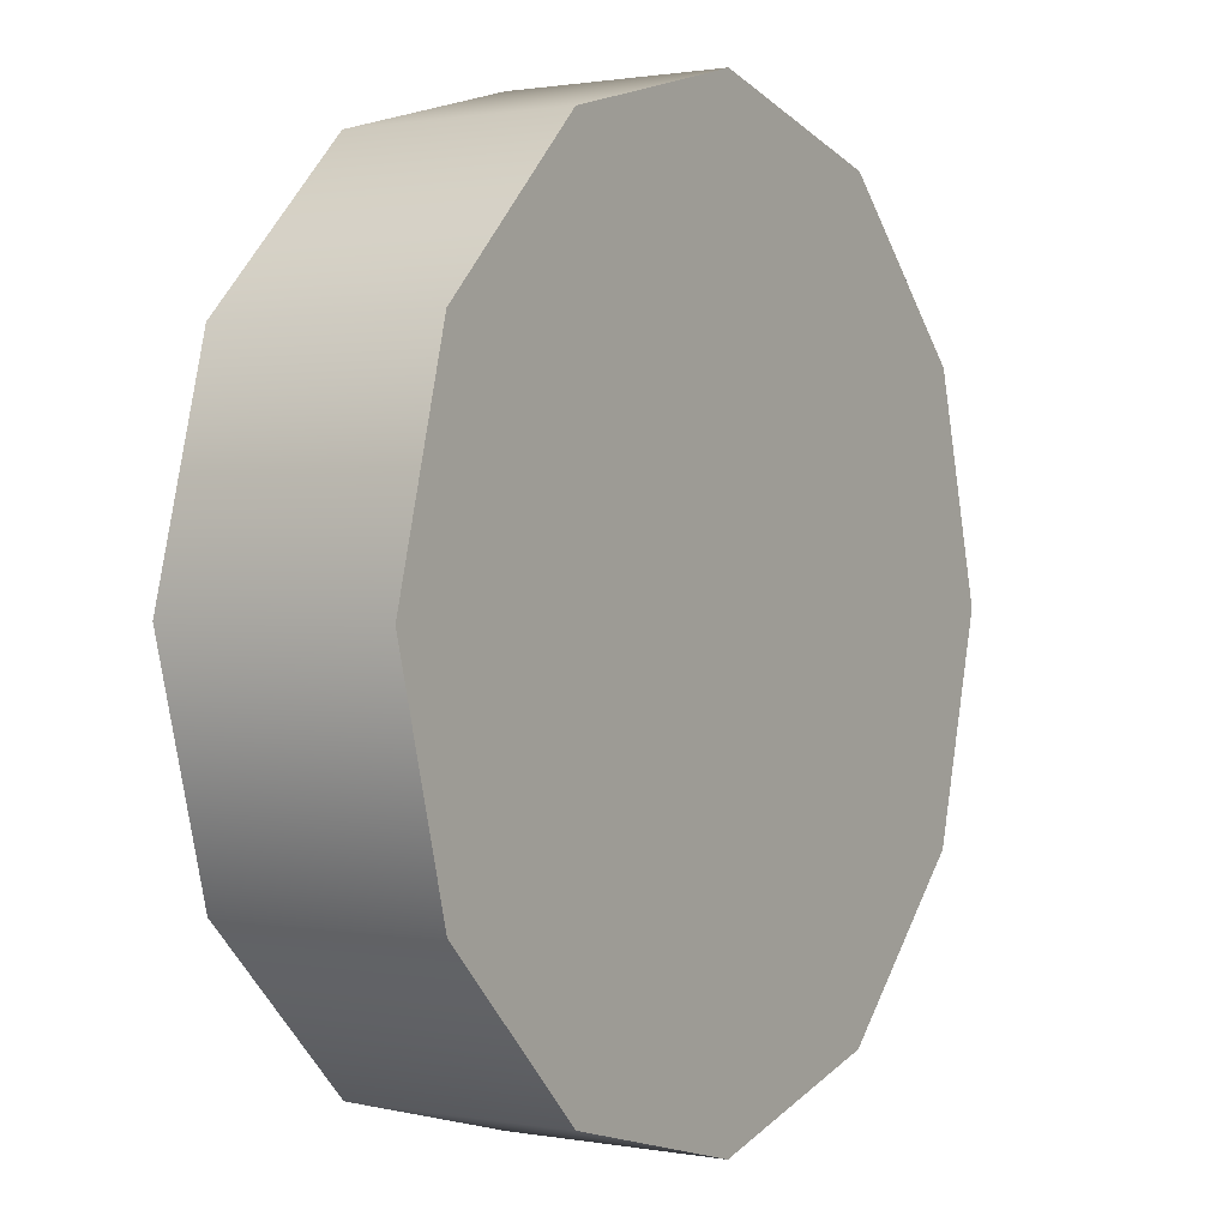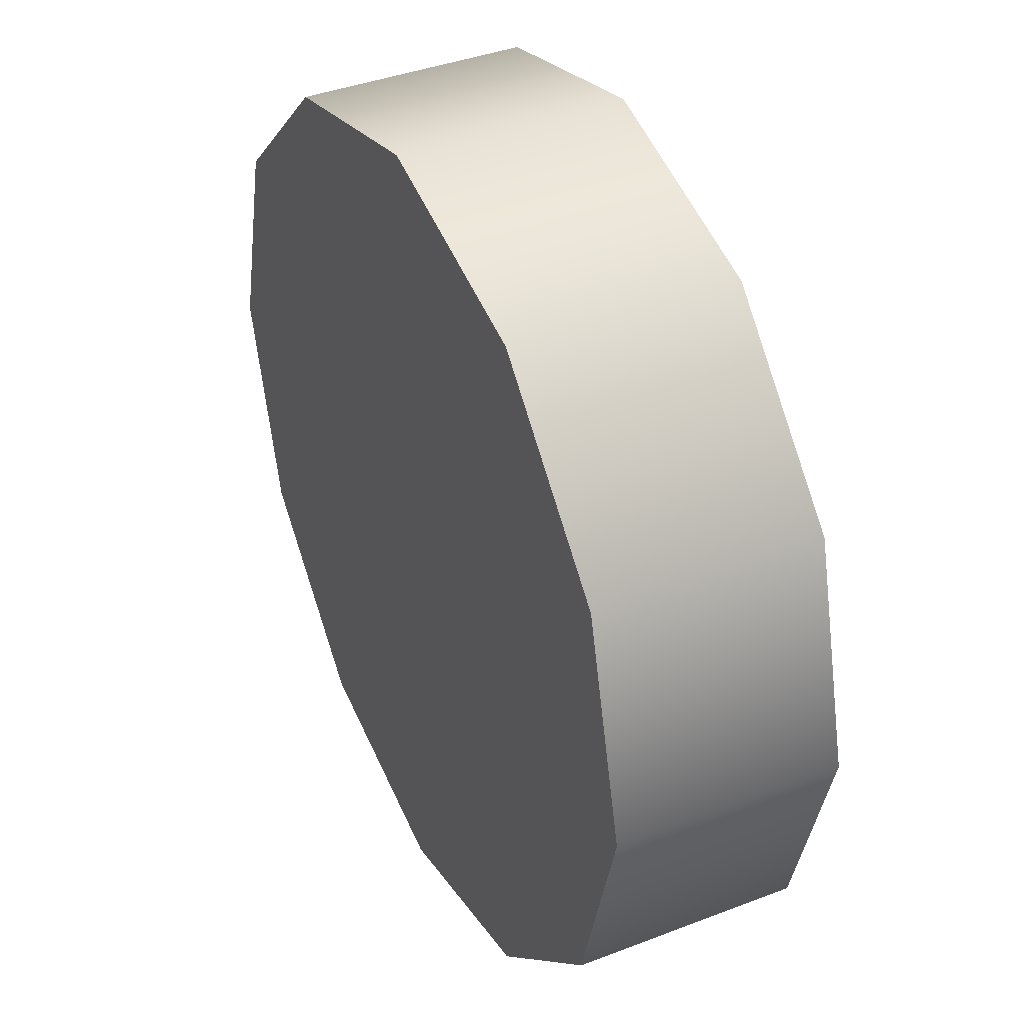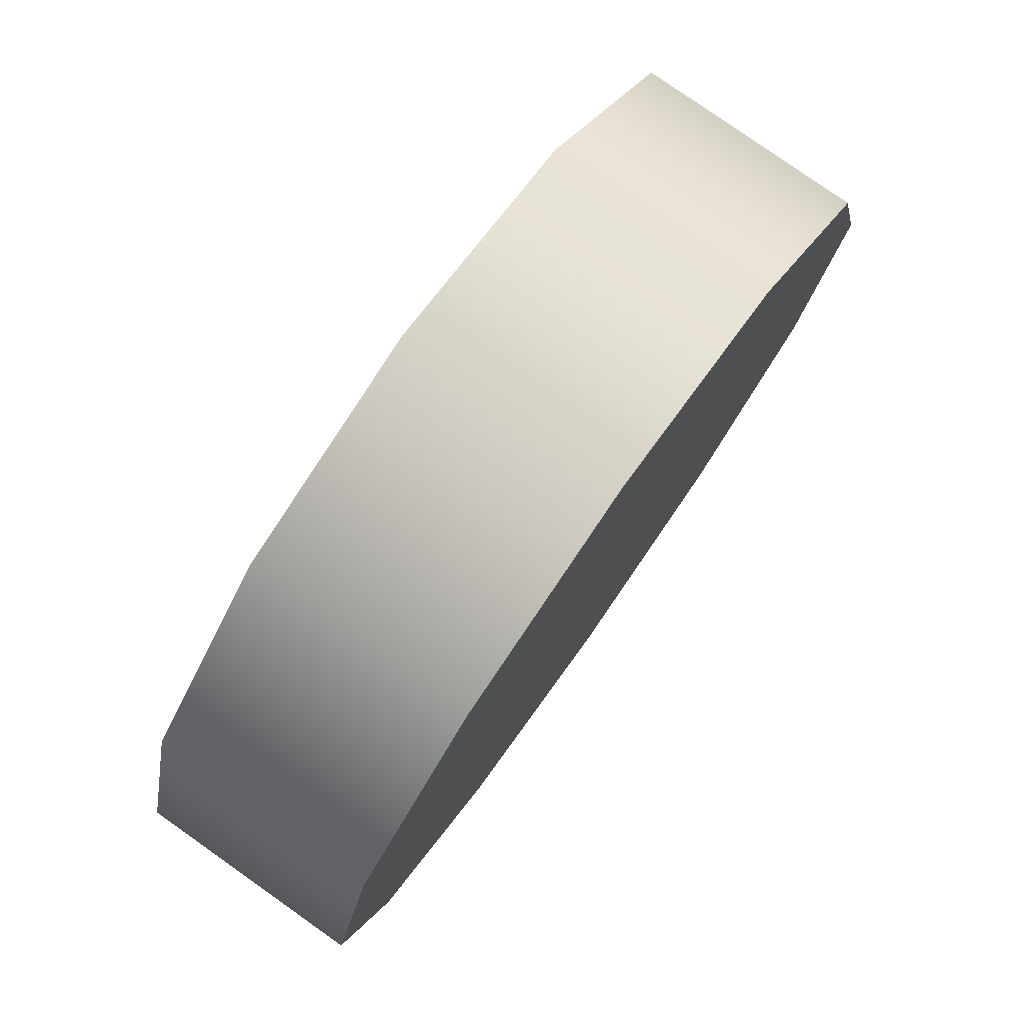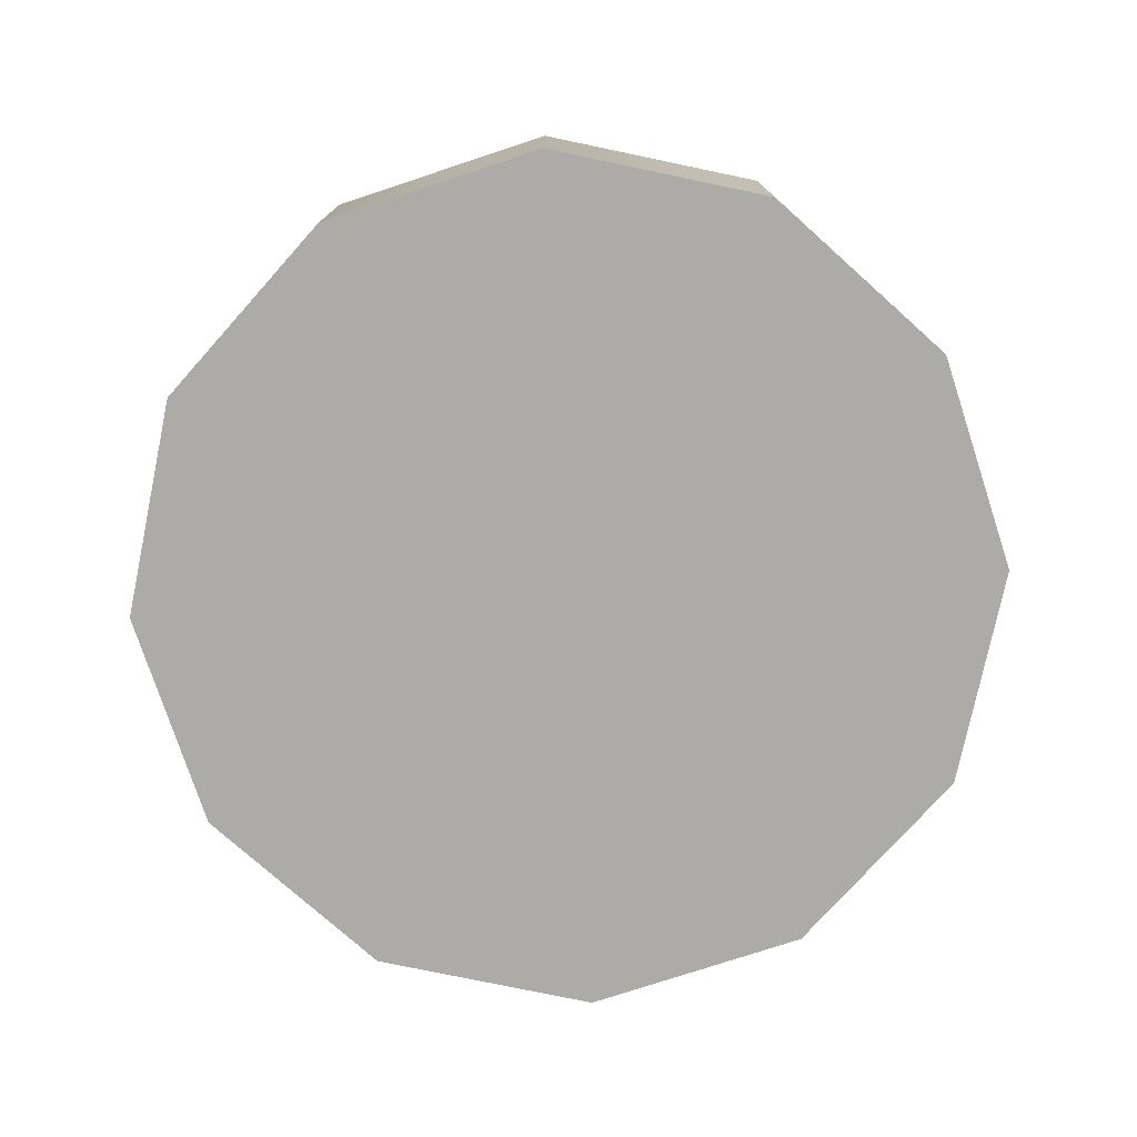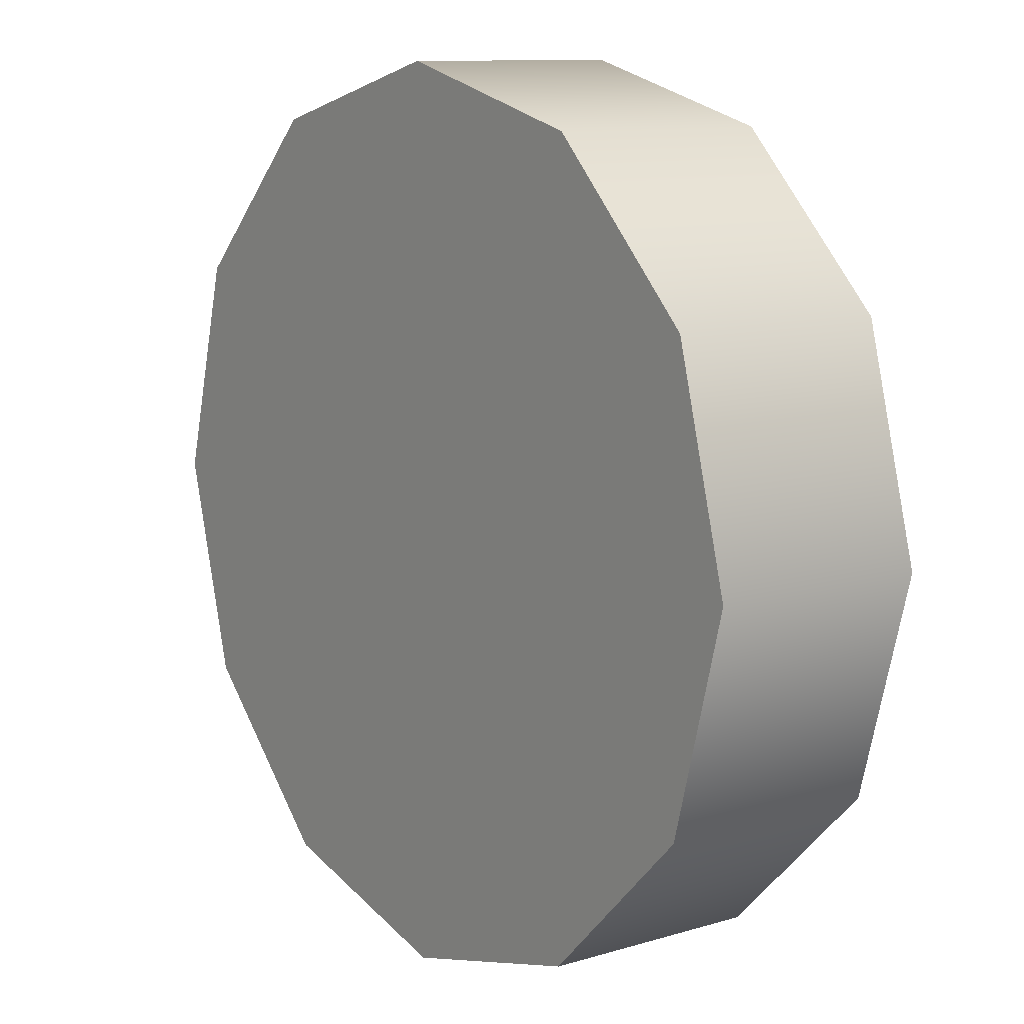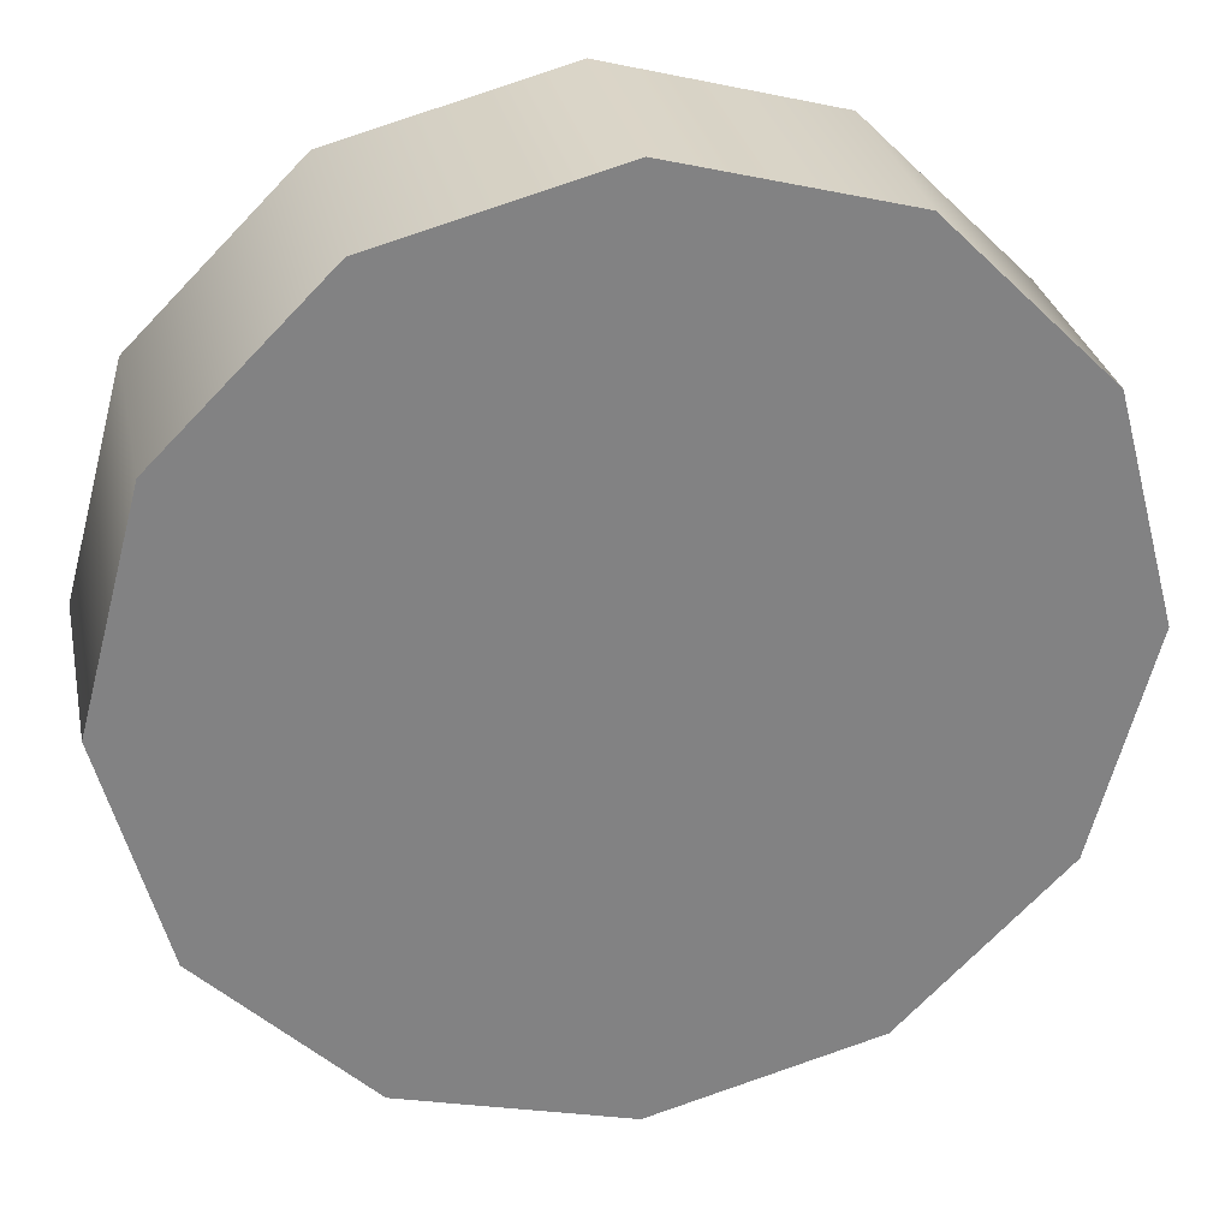
<metadata>
{"format":"obj","ext":"obj","renderer":"f3d","projection":"perspective","resolution":1024,"background":"white","views":[{"elev":1.0,"azim":123.2,"up":"+Z"},{"elev":39.9,"azim":-115.4,"up":"+Z"},{"elev":79.2,"azim":125.2,"up":"+Z"},{"elev":-76.5,"azim":153.2,"up":"+Y"},{"elev":10.7,"azim":53.4,"up":"+Z"},{"elev":29.5,"azim":168.4,"up":"+Z"}]}
</metadata>
<code>
g pb_Mesh-4803182
v -2 -0.5 0
v -2 0.5 0
v -1.732 -0.5 1
v -1.732 0.5 1
v -1.732 -0.5 1
v -1.732 0.5 1
v -1 -0.5 1.732
v -1 0.5 1.732
v -1 -0.5 1.732
v -1 0.5 1.732
v -0 -0.5 2
v -0 0.5 2
v -0 -0.5 2
v -0 0.5 2
v 1 -0.5 1.732
v 1 0.5 1.732
v 1 -0.5 1.732
v 1 0.5 1.732
v 1.732 -0.5 1
v 1.732 0.5 1
v 1.732 -0.5 1
v 1.732 0.5 1
v 2 -0.5 -1.748e-07
v 2 0.5 -1.748e-07
v 2 -0.5 -1.748e-07
v 2 0.5 -1.748e-07
v 1.732 -0.5 -1
v 1.732 0.5 -1
v 1.732 -0.5 -1
v 1.732 0.5 -1
v 1 -0.5 -1.732
v 1 0.5 -1.732
v 1 -0.5 -1.732
v 1 0.5 -1.732
v -0 -0.5 -2
v -0 0.5 -2
v -0 -0.5 -2
v -0 0.5 -2
v -1 -0.5 -1.732
v -1 0.5 -1.732
v -1 -0.5 -1.732
v -1 0.5 -1.732
v -1.732 -0.5 -1
v -1.732 0.5 -1
v -1.732 -0.5 -1
v -1.732 0.5 -1
v -2 -0.5 0
v -2 0.5 0
v -2 -0.5 0
v -0 -0.5 0
v -1.732 -0.5 1
v -2 0.5 0
v -0 0.5 0
v -1.732 0.5 1
v -1.732 -0.5 1
v -0 -0.5 0
v -1 -0.5 1.732
v -1.732 0.5 1
v -0 0.5 0
v -1 0.5 1.732
v -1 -0.5 1.732
v -0 -0.5 0
v -0 -0.5 2
v -1 0.5 1.732
v -0 0.5 0
v -0 0.5 2
v -0 -0.5 2
v -0 -0.5 0
v 1 -0.5 1.732
v -0 0.5 2
v -0 0.5 0
v 1 0.5 1.732
v 1 -0.5 1.732
v -0 -0.5 0
v 1.732 -0.5 1
v 1 0.5 1.732
v -0 0.5 0
v 1.732 0.5 1
v 1.732 -0.5 1
v -0 -0.5 0
v 2 -0.5 -1.748e-07
v 1.732 0.5 1
v -0 0.5 0
v 2 0.5 -1.748e-07
v 2 -0.5 -1.748e-07
v -0 -0.5 0
v 1.732 -0.5 -1
v 2 0.5 -1.748e-07
v -0 0.5 0
v 1.732 0.5 -1
v 1.732 -0.5 -1
v -0 -0.5 0
v 1 -0.5 -1.732
v 1.732 0.5 -1
v -0 0.5 0
v 1 0.5 -1.732
v 1 -0.5 -1.732
v -0 -0.5 0
v -0 -0.5 -2
v 1 0.5 -1.732
v -0 0.5 0
v -0 0.5 -2
v -0 -0.5 -2
v -0 -0.5 0
v -1 -0.5 -1.732
v -0 0.5 -2
v -0 0.5 0
v -1 0.5 -1.732
v -1 -0.5 -1.732
v -0 -0.5 0
v -1.732 -0.5 -1
v -1 0.5 -1.732
v -0 0.5 0
v -1.732 0.5 -1
v -1.732 -0.5 -1
v -0 -0.5 0
v -2 -0.5 0
v -1.732 0.5 -1
v -0 0.5 0
v -2 0.5 0
g pb_Mesh-4803182_0
f 3 2 1
f 3 4 2
f 7 6 5
f 7 8 6
f 11 10 9
f 11 12 10
f 15 14 13
f 15 16 14
f 19 18 17
f 19 20 18
f 23 22 21
f 23 24 22
f 27 26 25
f 27 28 26
f 31 30 29
f 31 32 30
f 35 34 33
f 35 36 34
f 39 38 37
f 39 40 38
f 43 42 41
f 43 44 42
f 47 46 45
f 47 48 46
f 49 50 51
f 55 56 57
f 61 62 63
f 67 68 69
f 73 74 75
f 79 80 81
f 85 86 87
f 91 92 93
f 97 98 99
f 103 104 105
f 109 110 111
f 115 116 117
f 54 53 52
f 60 59 58
f 66 65 64
f 72 71 70
f 78 77 76
f 84 83 82
f 90 89 88
f 96 95 94
f 102 101 100
f 108 107 106
f 114 113 112
f 120 119 118

</code>
